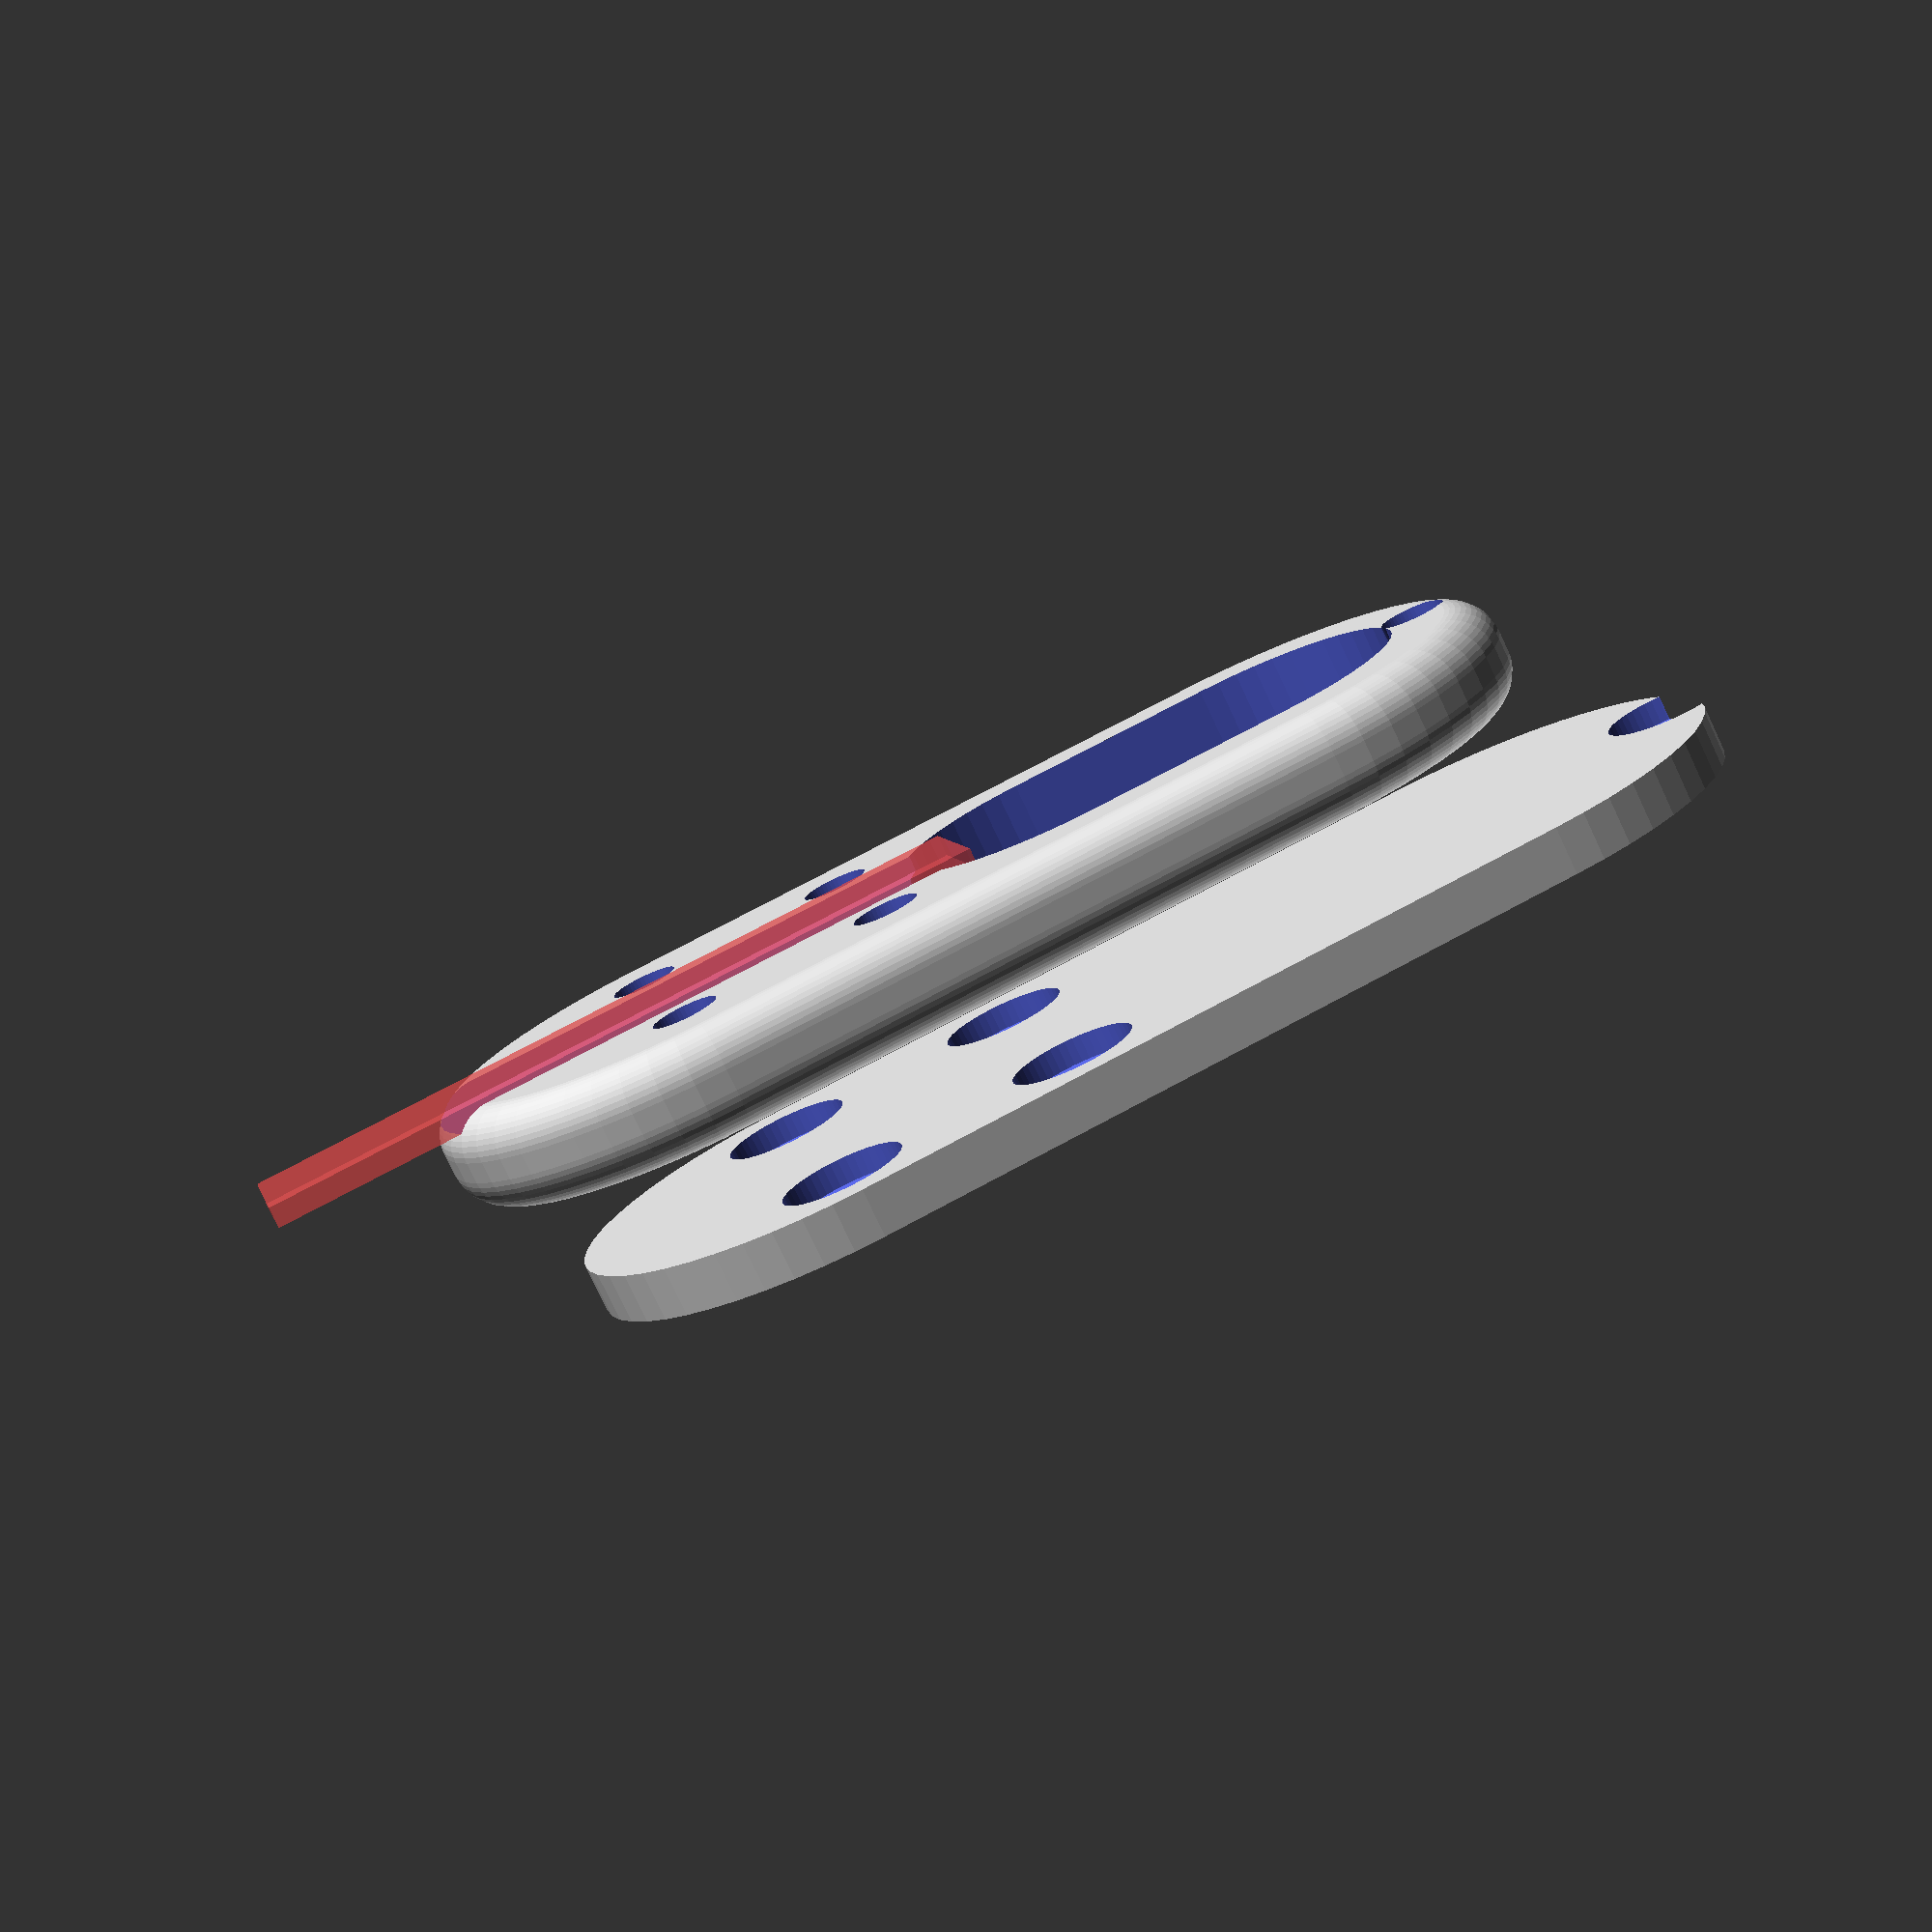
<openscad>
$fn=50;
module unit() {
    difference() {
        minkowski() {
        sphere(2);
        hull() {
            translate([0, -20,2]) cylinder(5-4,d=20);
            translate([0,10,2]) cylinder(5-4,d=20);
        }
        }
        translate([0,0,1]) hull() {
            translate([0, 0,0]) cylinder(4,d=15);
            translate([0,10,0]) cylinder(4,d=15);
        }
        hull() {
            translate([0, 0,0]) cylinder(4,d=11);
            translate([0,10,0]) cylinder(4,d=11);
        }
        #translate([-3.5, -40,4.25]) cube([7,35,1]);
    }
}

module screws(D, h=0) {
    positions = [
        [-6, -20],
        [-6, -10],
        [6, -20],
        [6, -10],
        [0, 19]
    ];
    
    for (pos = positions) {
        translate([pos[0], pos[1], h]) 
            cylinder(5, d1=D, d2=D+.3);
    }
}

module cover() {
    H=2;
    difference() {
        hull() {
            translate([0, -20,0]) cylinder(H,d=20);
            translate([0,10,0]) cylinder(H,d=20);
        }
        screws(3);
        screws(5,1);
    }
}


module main() {
    difference() {
        unit();
        screws(2.8);
    }
}

main();
translate([30,0,0]) cover();


</openscad>
<views>
elev=77.8 azim=76.4 roll=25.2 proj=p view=solid
</views>
